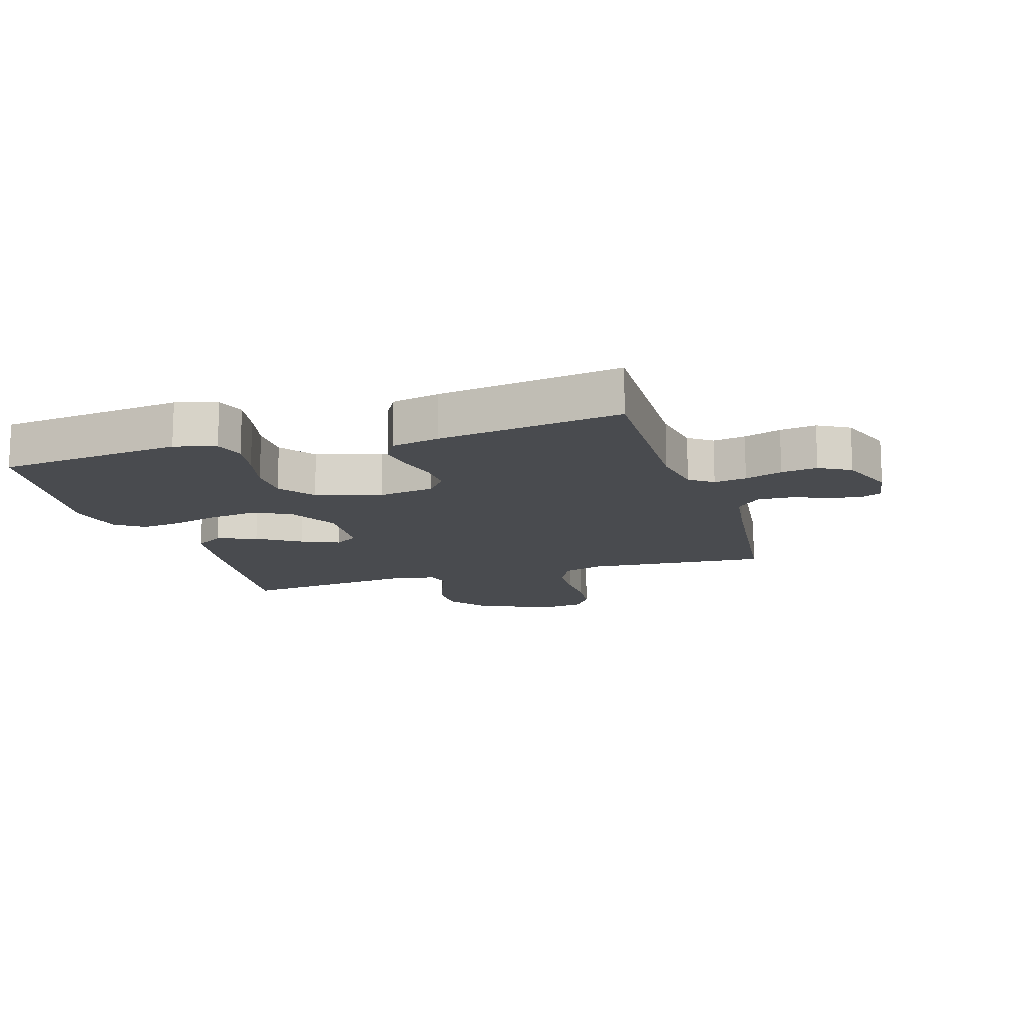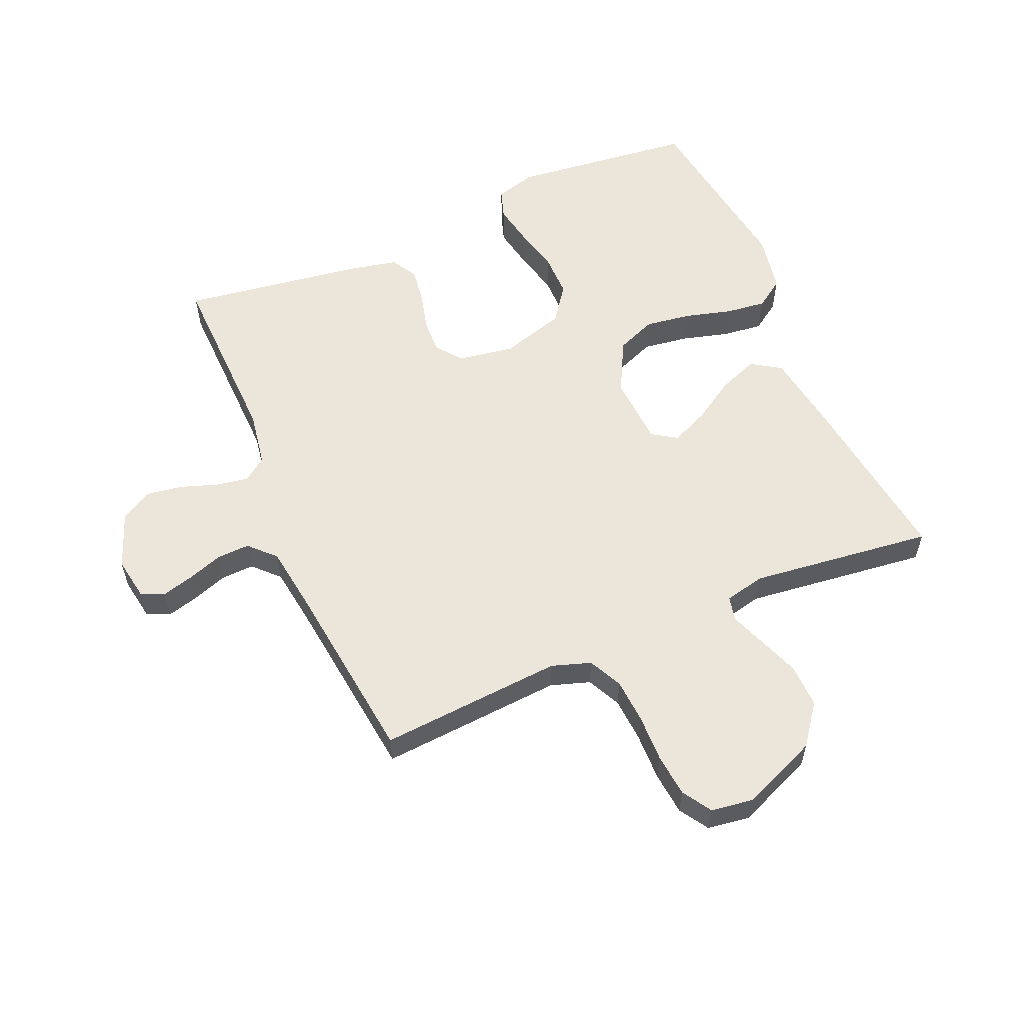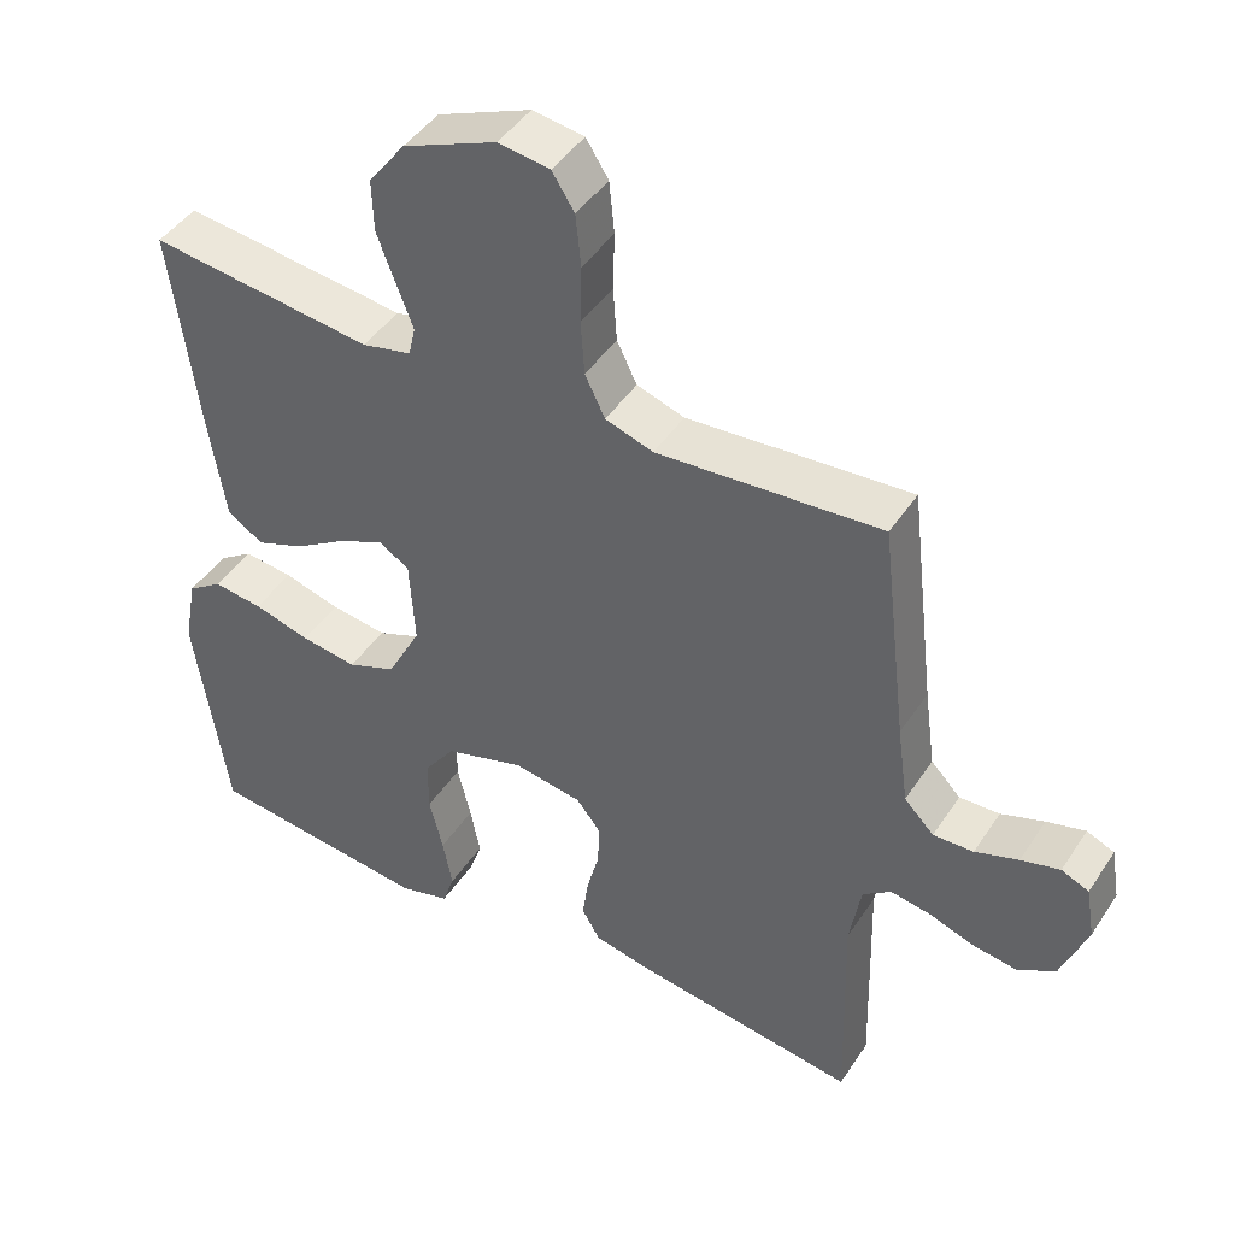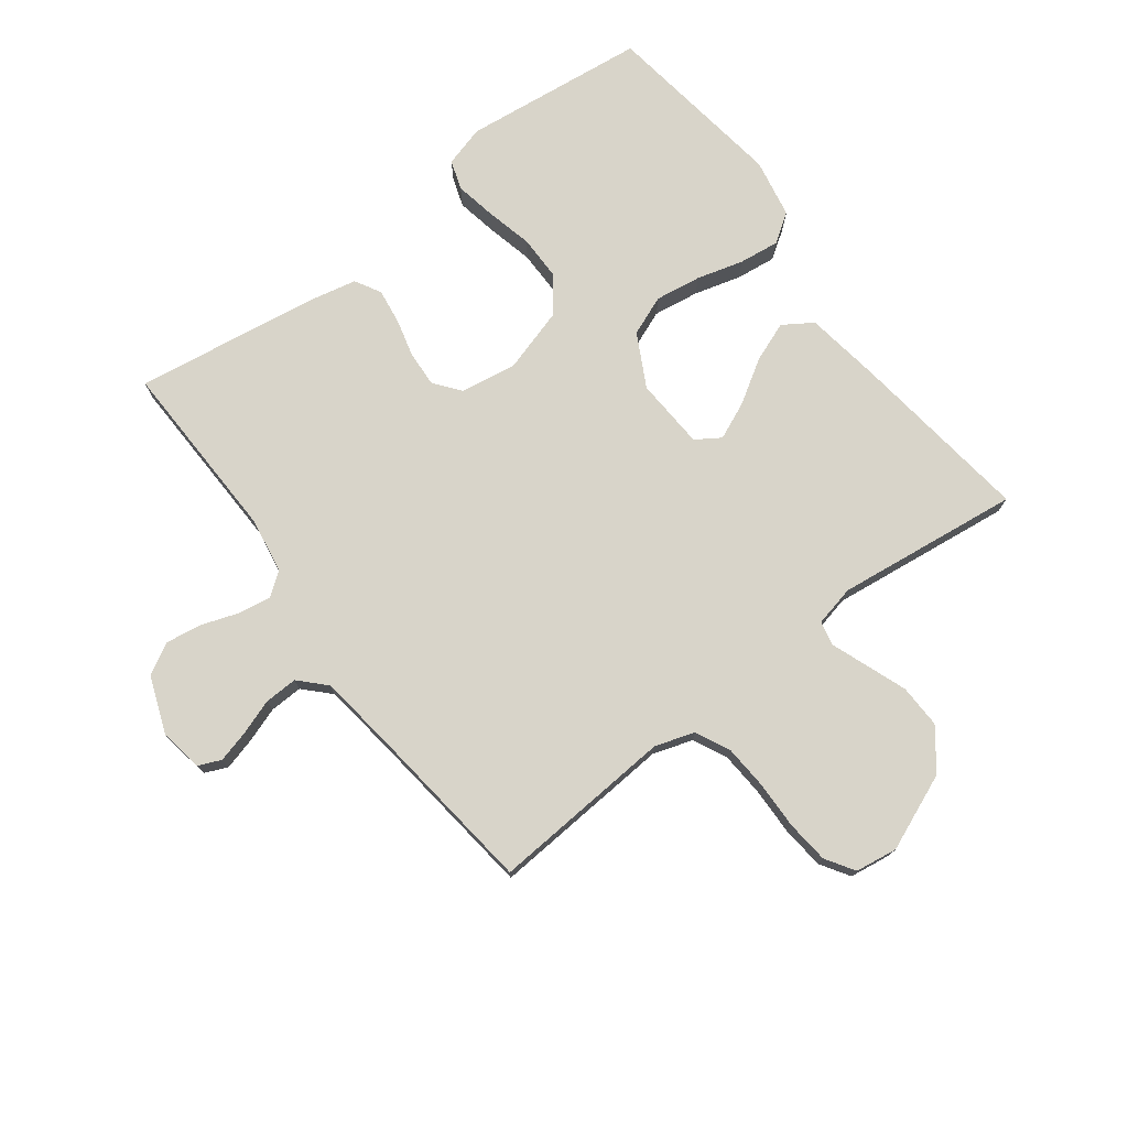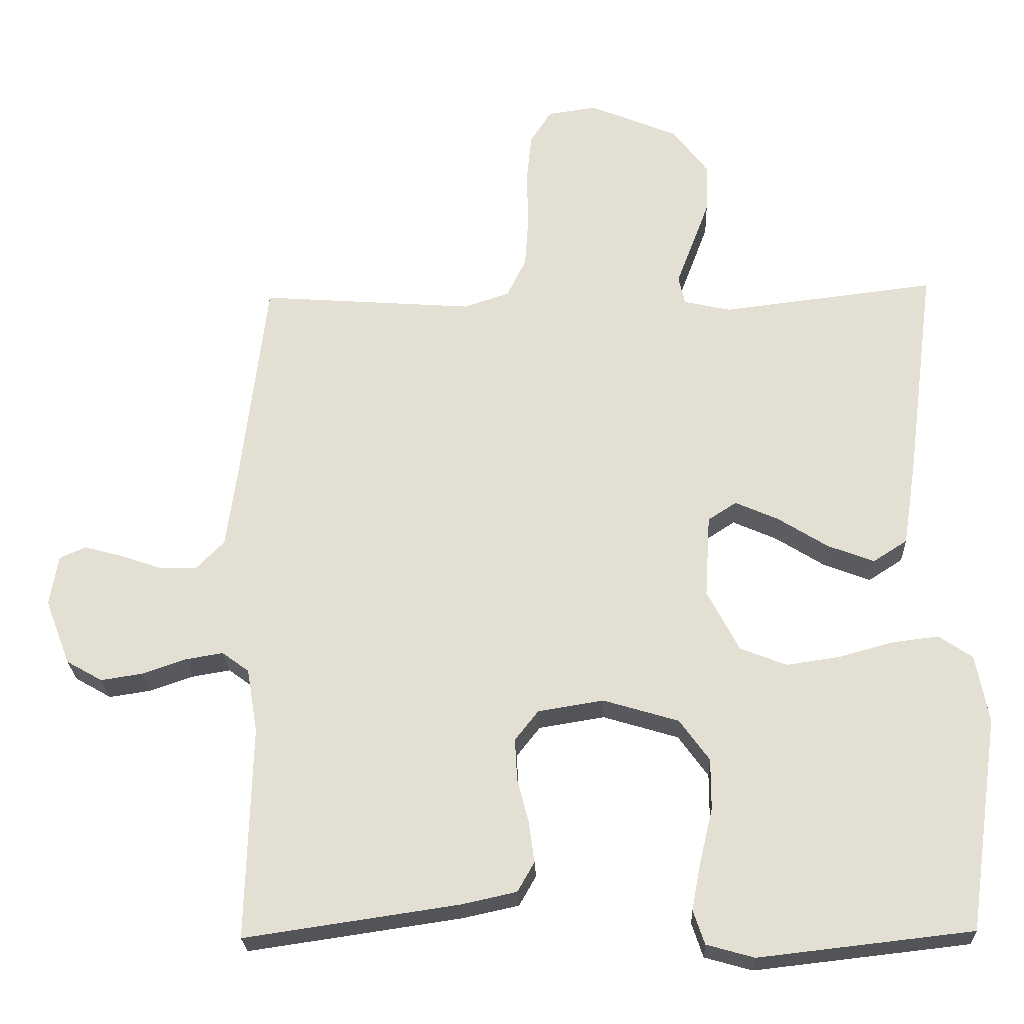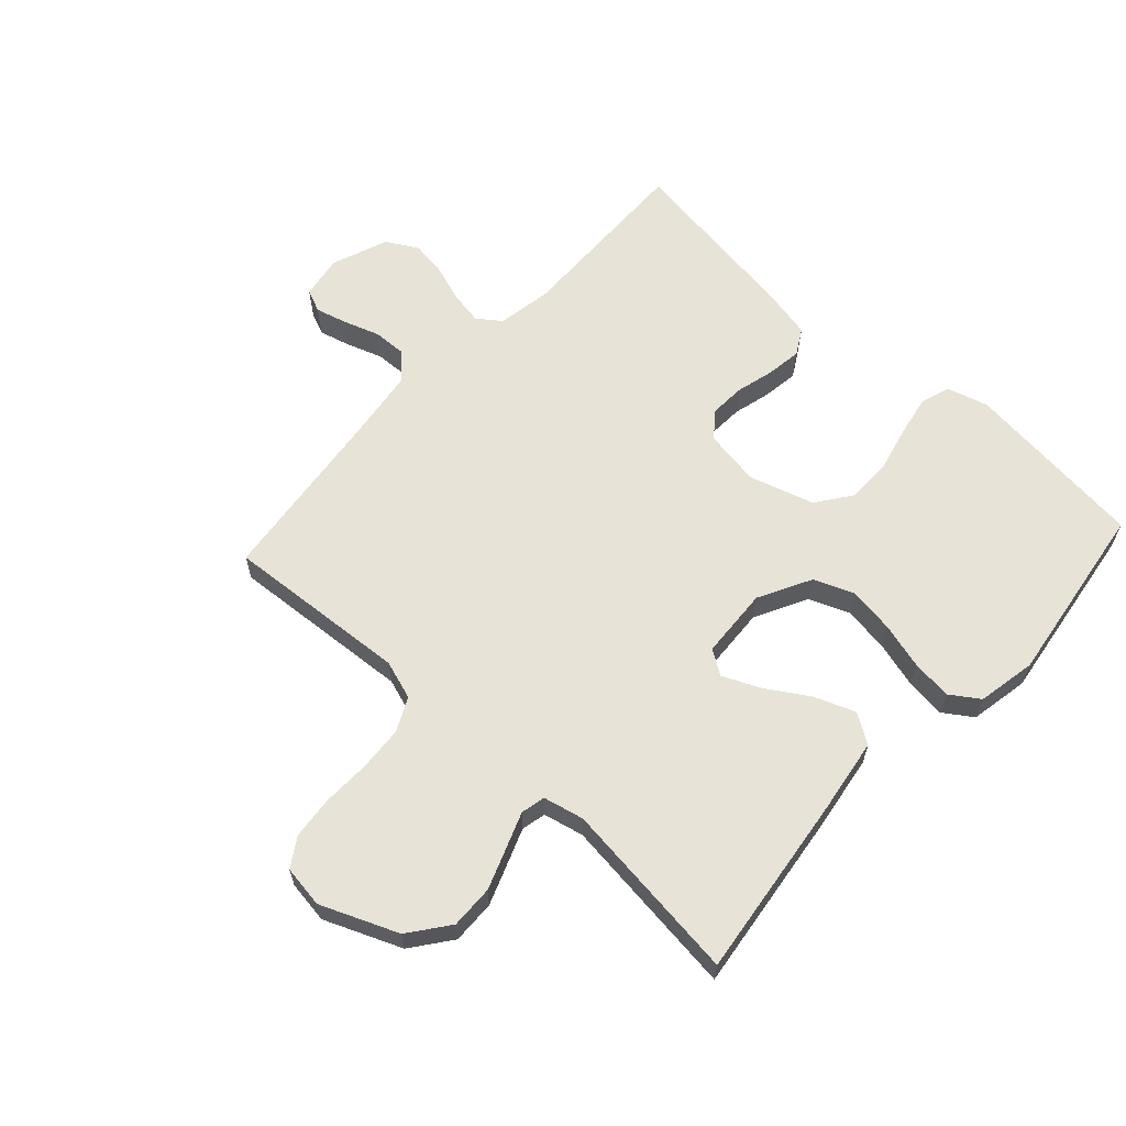
<metadata>
{"format":"obj","ext":"obj","renderer":"f3d","projection":"perspective","resolution":1024,"background":"white","views":[{"elev":-13.9,"azim":-162.9,"up":"+Y"},{"elev":57.5,"azim":-23.3,"up":"+Y"},{"elev":44.7,"azim":-148.7,"up":"+Z"},{"elev":75.5,"azim":-37.0,"up":"+Y"},{"elev":-24.4,"azim":2.2,"up":"+Z"},{"elev":62.4,"azim":42.6,"up":"+Y"}]}
</metadata>
<code>
v 0.5 0.07 0.5
v 0.461 0.07 0.2
v 0.442 0.07 0.077
v 0.394 0.07 0.046
v 0.329 0.07 0.071
v 0.259 0.07 0.115
v 0.198 0.07 0.142
v 0.158 0.07 0.116
v 0.151 0.07 0
v 0.196 0.07 -0.086
v 0.261 0.07 -0.112
v 0.336 0.07 -0.101
v 0.412 0.07 -0.08
v 0.478 0.07 -0.072
v 0.525 0.07 -0.104
v 0.543 0.07 -0.2
v 0.5 0.07 -0.5
v 0.2 0.07 -0.534
v 0.133 0.07 -0.515
v 0.117 0.07 -0.467
v 0.13 0.07 -0.399
v 0.148 0.07 -0.324
v 0.148 0.07 -0.252
v 0.106 0.07 -0.194
v 0 0.07 -0.162
v -0.092 0.07 -0.177
v -0.125 0.07 -0.219
v -0.122 0.07 -0.277
v -0.106 0.07 -0.339
v -0.098 0.07 -0.397
v -0.122 0.07 -0.439
v -0.2 0.07 -0.456
v -0.5 0.07 -0.5
v -0.492 0.07 -0.2
v -0.507 0.07 -0.11
v -0.545 0.07 -0.082
v -0.598 0.07 -0.091
v -0.659 0.07 -0.112
v -0.718 0.07 -0.121
v -0.769 0.07 -0.092
v -0.804 0.07 0
v -0.792 0.07 0.071
v -0.755 0.07 0.087
v -0.703 0.07 0.073
v -0.645 0.07 0.053
v -0.591 0.07 0.051
v -0.551 0.07 0.092
v -0.536 0.07 0.2
v -0.5 0.07 0.5
v -0.2 0.07 0.478
v -0.136 0.07 0.499
v -0.109 0.07 0.554
v -0.104 0.07 0.627
v -0.106 0.07 0.705
v -0.099 0.07 0.775
v -0.069 0.07 0.822
v 0 0.07 0.832
v 0.125 0.07 0.78
v 0.174 0.07 0.715
v 0.172 0.07 0.644
v 0.147 0.07 0.577
v 0.125 0.07 0.519
v 0.134 0.07 0.479
v 0.2 0.07 0.464
v 0.5 0 0.5
v 0.461 0 0.2
v 0.442 0 0.077
v 0.394 0 0.046
v 0.329 0 0.071
v 0.259 0 0.115
v 0.198 0 0.142
v 0.158 0 0.116
v 0.151 0 0
v 0.196 0 -0.086
v 0.261 0 -0.112
v 0.336 0 -0.101
v 0.412 0 -0.08
v 0.478 0 -0.072
v 0.525 0 -0.104
v 0.543 0 -0.2
v 0.5 0 -0.5
v 0.2 0 -0.534
v 0.133 0 -0.515
v 0.117 0 -0.467
v 0.13 0 -0.399
v 0.148 0 -0.324
v 0.148 0 -0.252
v 0.106 0 -0.194
v 0 0 -0.162
v -0.092 0 -0.177
v -0.125 0 -0.219
v -0.122 0 -0.277
v -0.106 0 -0.339
v -0.098 0 -0.397
v -0.122 0 -0.439
v -0.2 0 -0.456
v -0.5 0 -0.5
v -0.492 0 -0.2
v -0.507 0 -0.11
v -0.545 0 -0.082
v -0.598 0 -0.091
v -0.659 0 -0.112
v -0.718 0 -0.121
v -0.769 0 -0.092
v -0.804 0 0
v -0.792 0 0.071
v -0.755 0 0.087
v -0.703 0 0.073
v -0.645 0 0.053
v -0.591 0 0.051
v -0.551 0 0.092
v -0.536 0 0.2
v -0.5 0 0.5
v -0.2 0 0.478
v -0.136 0 0.499
v -0.109 0 0.554
v -0.104 0 0.627
v -0.106 0 0.705
v -0.099 0 0.775
v -0.069 0 0.822
v 0 0 0.832
v 0.125 0 0.78
v 0.174 0 0.715
v 0.172 0 0.644
v 0.147 0 0.577
v 0.125 0 0.519
v 0.134 0 0.479
v 0.2 0 0.464
f 59 60 61 62
f 57 58 59 62
f 57 62 63
f 56 57 63
f 53 54 55 56
f 52 53 56 63
f 51 52 63
f 50 51 63 64
f 48 49 50
f 47 48 50 64
f 42 43 44 45
f 40 41 42 45
f 40 45 46
f 37 38 39 40
f 36 37 40 46
f 35 36 46 47
f 31 32 33 34
f 31 34 35
f 28 29 30 31
f 27 28 31 35
f 26 27 35 47
f 19 20 21 22
f 17 18 19 22
f 17 22 23
f 16 17 23 24
f 12 13 14 15
f 11 12 15 16
f 3 4 5 6
f 3 6 7
f 2 3 7
f 1 2 7
f 64 1 7 8
f 25 26 47 64
f 11 16 24 25
f 10 11 25
f 9 10 25
f 8 9 25
f 8 25 64
f 126 125 124 123
f 126 123 122 121
f 127 126 121
f 127 121 120
f 120 119 118 117
f 127 120 117 116
f 127 116 115
f 128 127 115 114
f 114 113 112
f 128 114 112 111
f 109 108 107 106
f 109 106 105 104
f 110 109 104
f 104 103 102 101
f 110 104 101 100
f 111 110 100 99
f 98 97 96 95
f 99 98 95
f 95 94 93 92
f 99 95 92 91
f 111 99 91 90
f 86 85 84 83
f 86 83 82 81
f 87 86 81
f 88 87 81 80
f 79 78 77 76
f 80 79 76 75
f 70 69 68 67
f 71 70 67
f 71 67 66
f 71 66 65
f 72 71 65 128
f 128 111 90 89
f 89 88 80 75
f 89 75 74
f 89 74 73
f 89 73 72
f 128 89 72
f 1 65 66 2
f 2 66 67 3
f 3 67 68 4
f 4 68 69 5
f 5 69 70 6
f 6 70 71 7
f 7 71 72 8
f 8 72 73 9
f 9 73 74 10
f 10 74 75 11
f 11 75 76 12
f 12 76 77 13
f 13 77 78 14
f 14 78 79 15
f 15 79 80 16
f 16 80 81 17
f 17 81 82 18
f 18 82 83 19
f 19 83 84 20
f 20 84 85 21
f 21 85 86 22
f 22 86 87 23
f 23 87 88 24
f 24 88 89 25
f 25 89 90 26
f 26 90 91 27
f 27 91 92 28
f 28 92 93 29
f 29 93 94 30
f 30 94 95 31
f 31 95 96 32
f 32 96 97 33
f 33 97 98 34
f 34 98 99 35
f 35 99 100 36
f 36 100 101 37
f 37 101 102 38
f 38 102 103 39
f 39 103 104 40
f 40 104 105 41
f 41 105 106 42
f 42 106 107 43
f 43 107 108 44
f 44 108 109 45
f 45 109 110 46
f 46 110 111 47
f 47 111 112 48
f 48 112 113 49
f 49 113 114 50
f 50 114 115 51
f 51 115 116 52
f 52 116 117 53
f 53 117 118 54
f 54 118 119 55
f 55 119 120 56
f 56 120 121 57
f 57 121 122 58
f 58 122 123 59
f 59 123 124 60
f 60 124 125 61
f 61 125 126 62
f 62 126 127 63
f 63 127 128 64
f 64 128 65 1

</code>
